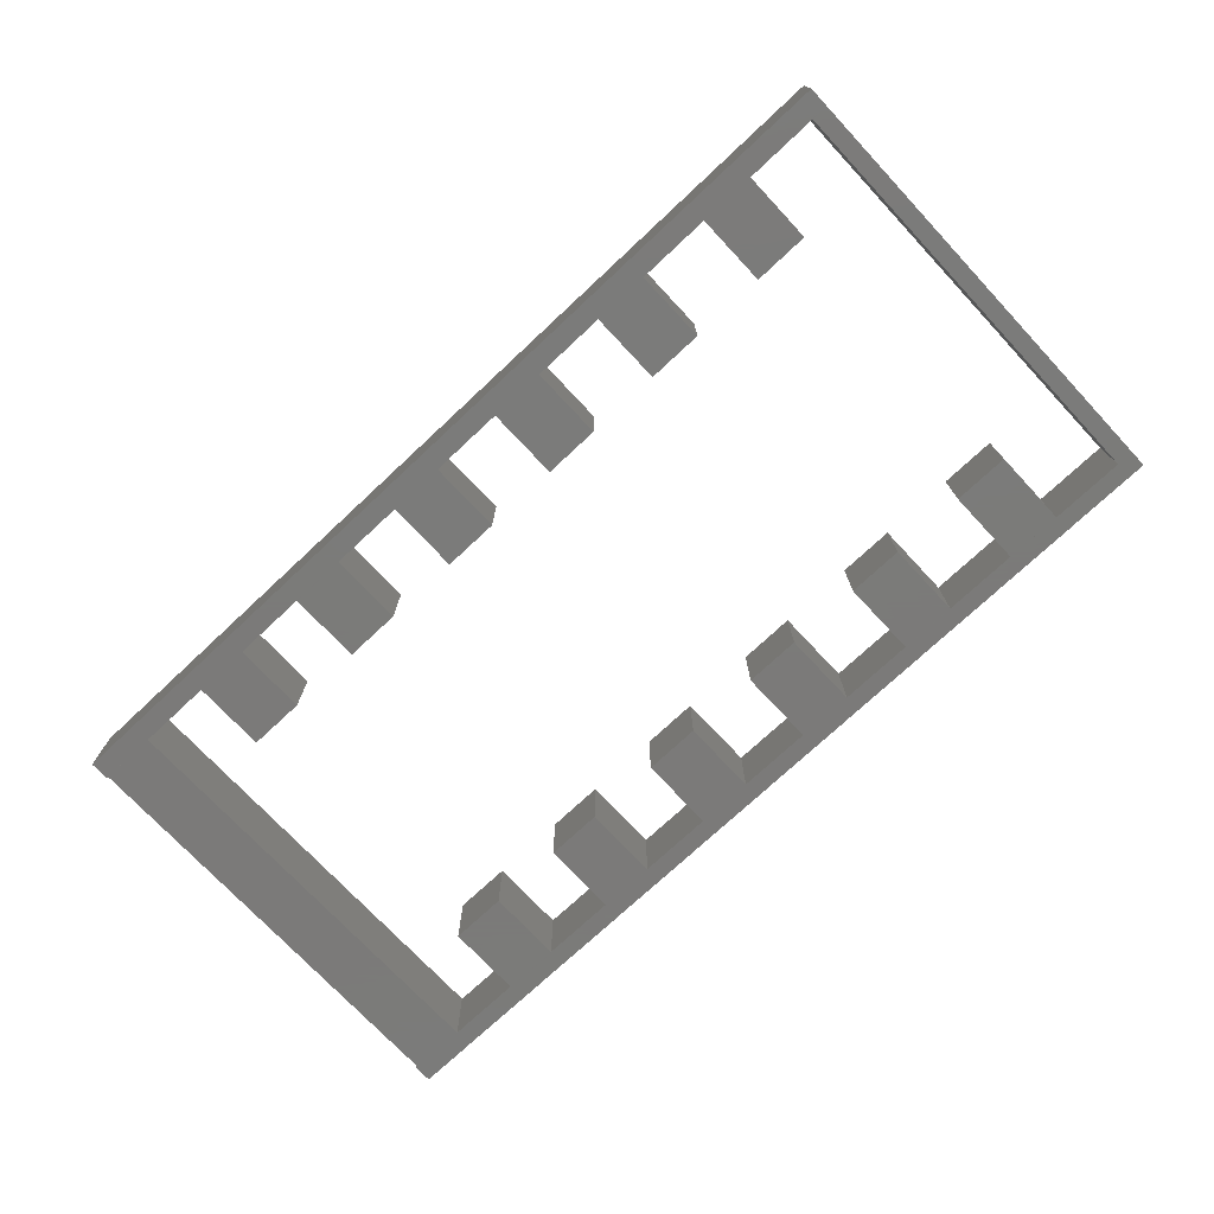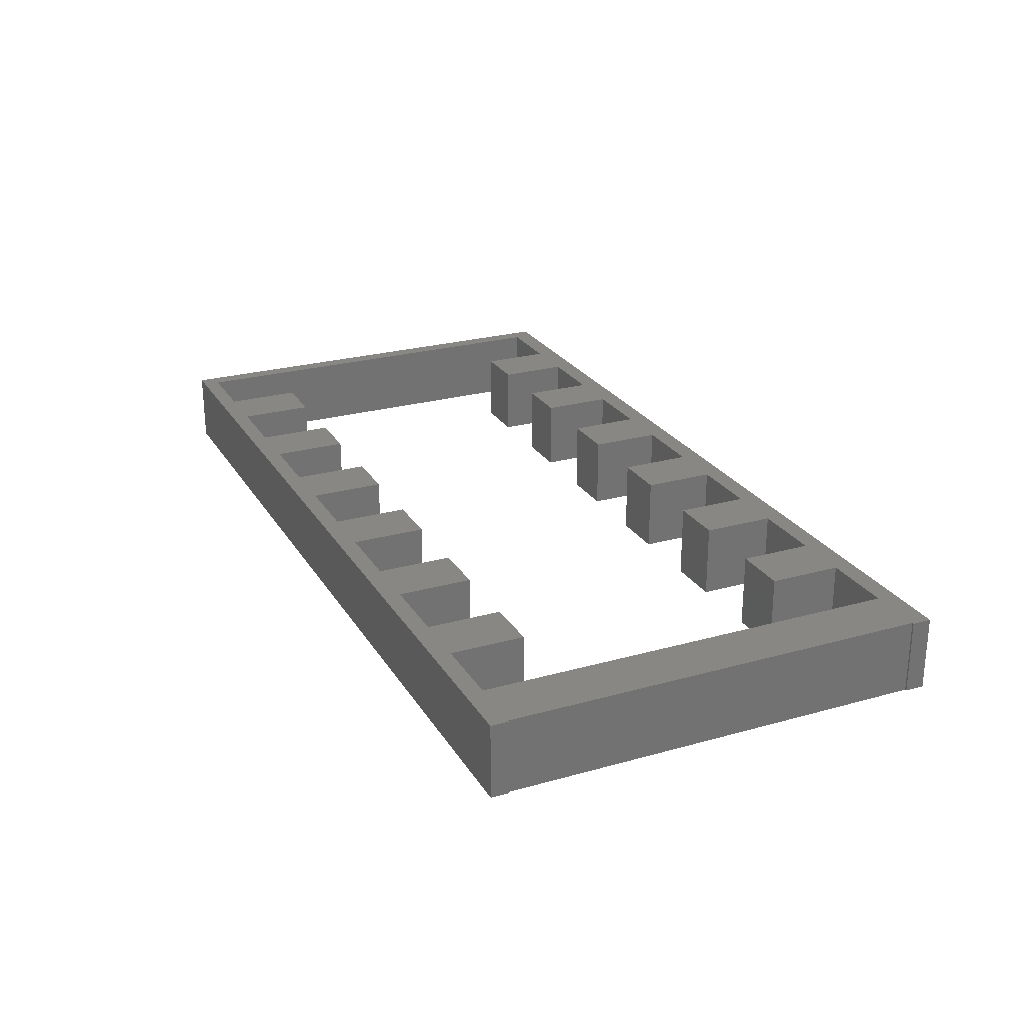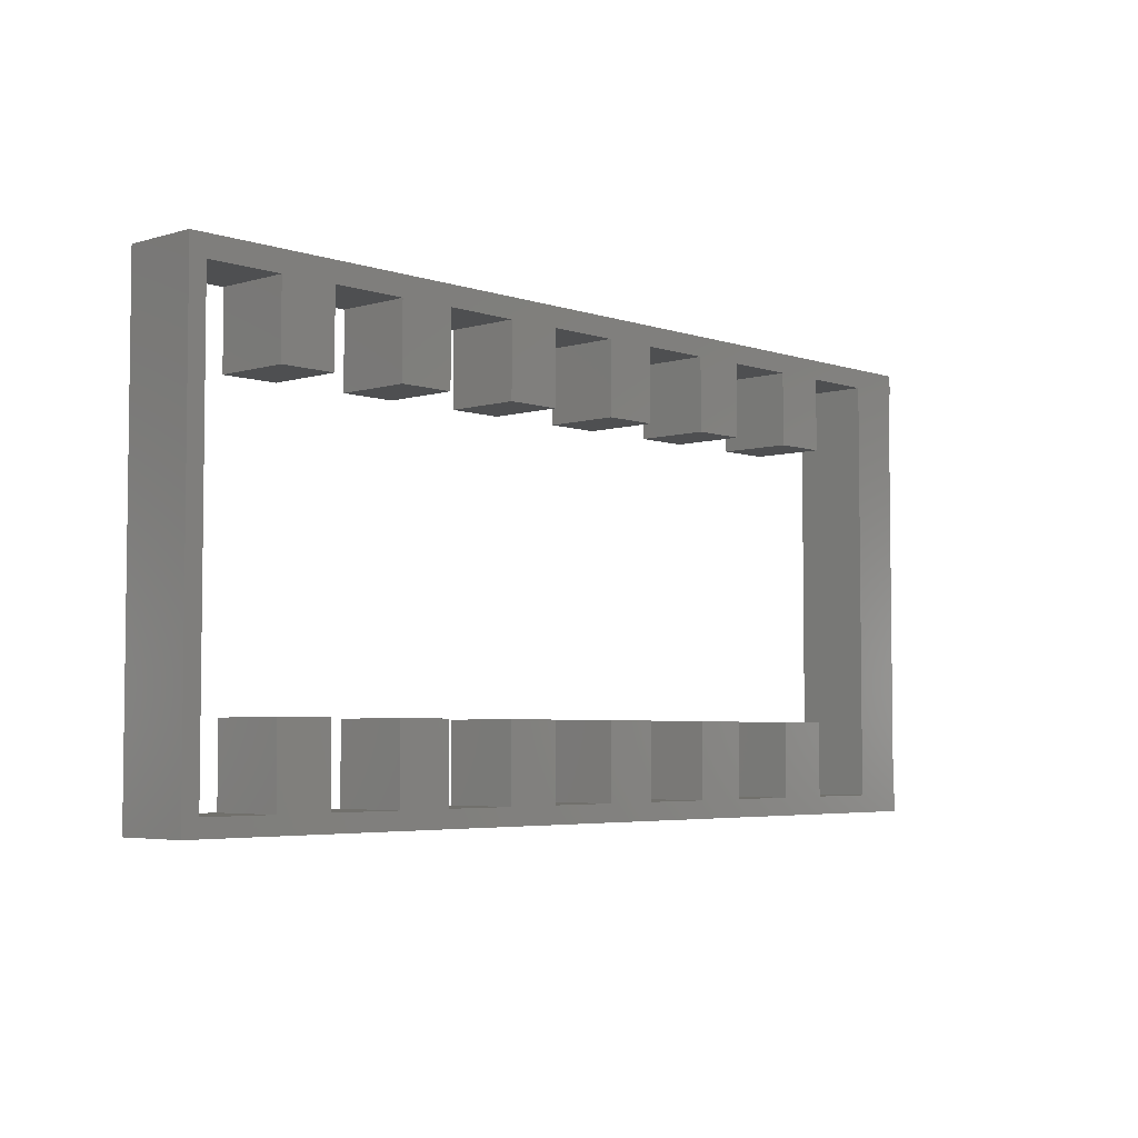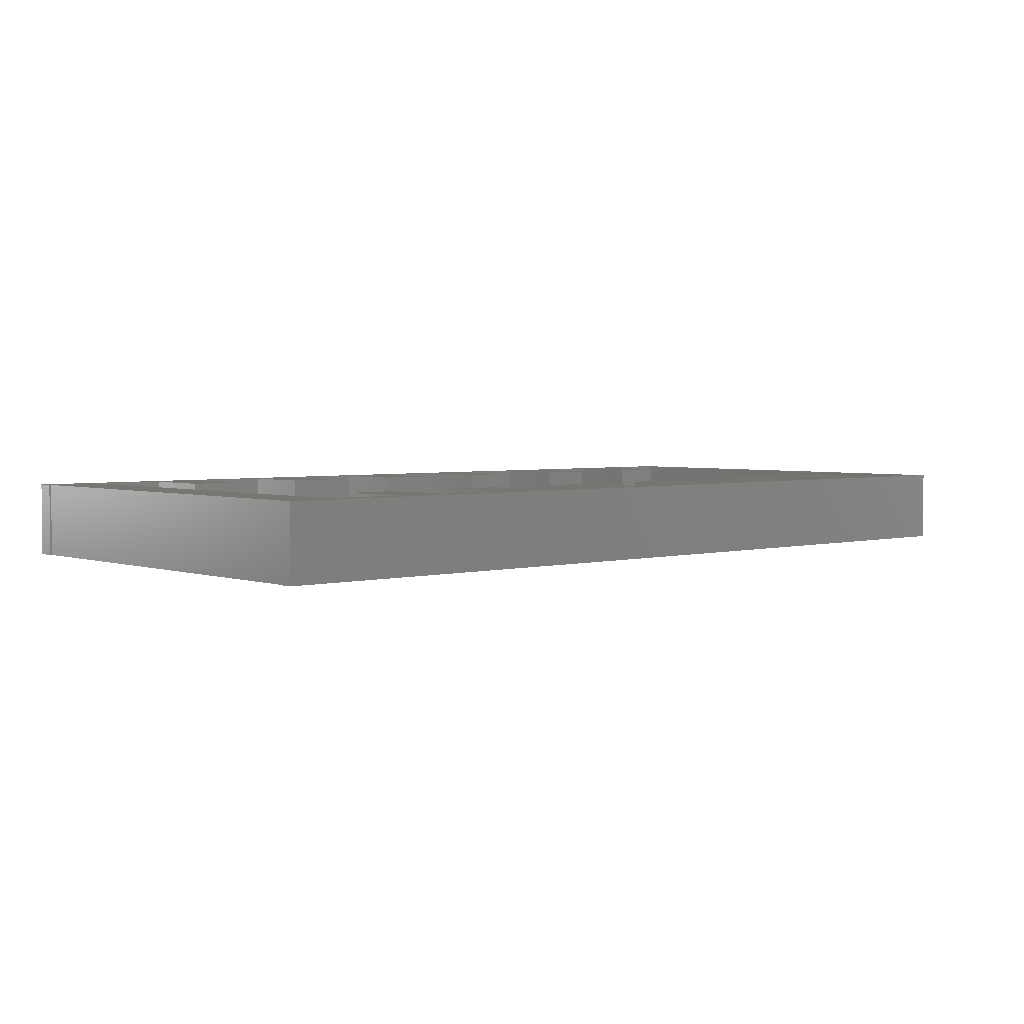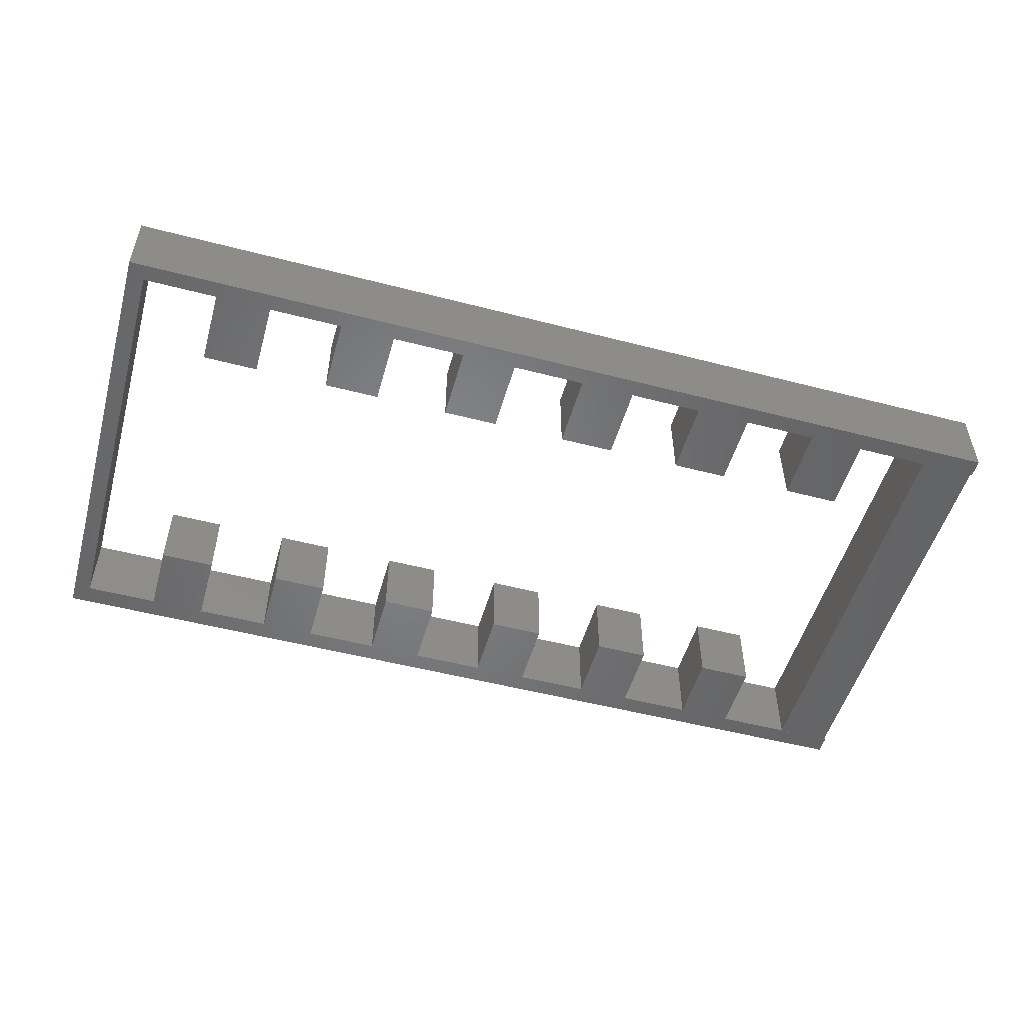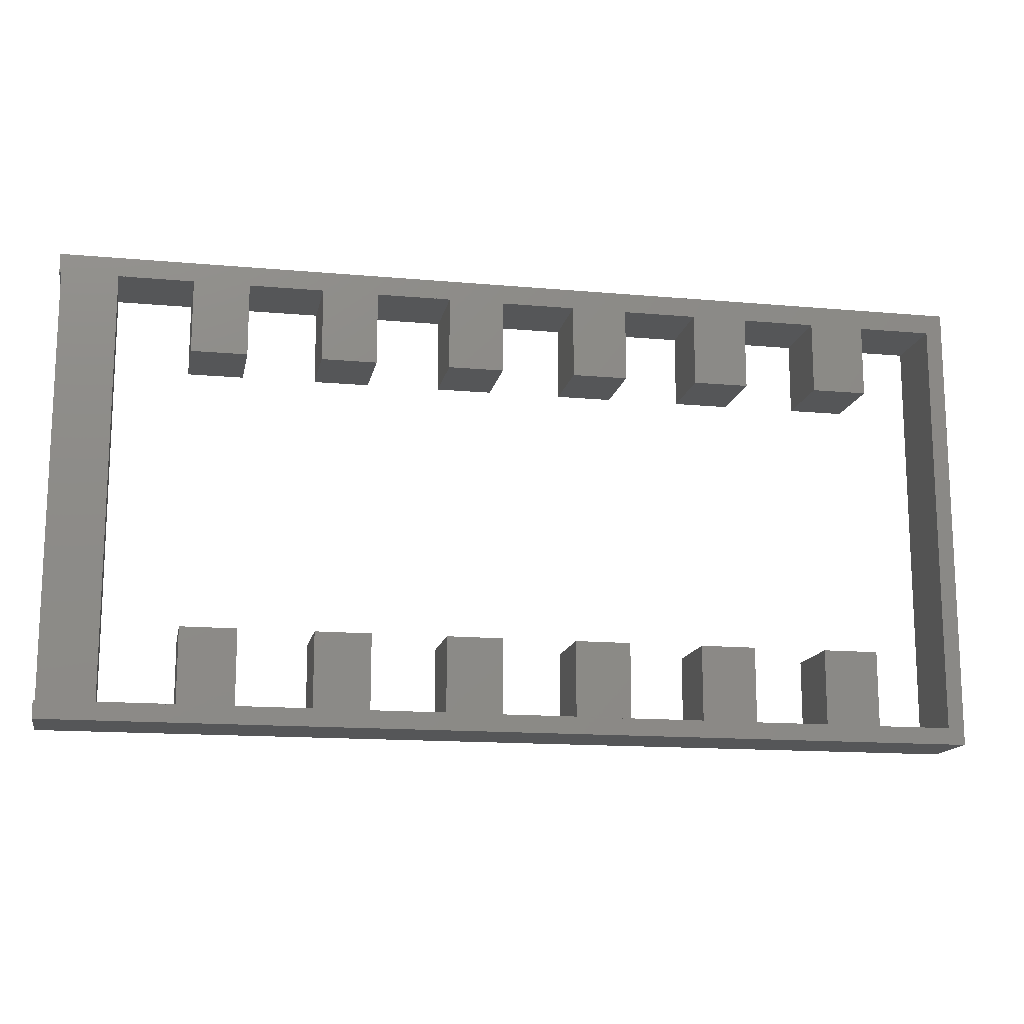
<metadata>
{"format":"stl","ext":"stl","renderer":"f3d","projection":"perspective","resolution":1024,"background":"white","views":[{"elev":-73.9,"azim":-136.9,"up":"+Z"},{"elev":25.0,"azim":65.5,"up":"+Z"},{"elev":-4.5,"azim":-46.9,"up":"+Y"},{"elev":3.3,"azim":138.4,"up":"+Z"},{"elev":-51.7,"azim":-15.7,"up":"+Z"},{"elev":-14.6,"azim":168.9,"up":"+Y"}]}
</metadata>
<code>
# stl→obj: 180 verts, 240 faces
v 0 0 0
v 0 0 0.4
v 0 2.5 0.4
v 0 2.5 0
v 5 0.097 0
v 5 0.097 0.4
v 5 0 0.4
v 5 0 0
v 5 2.5 0
v 5 2.5 0.4
v 5 2.397 0.4
v 5 2.397 0
v 0 2.397 0
v 4.99 2.397 0
v 4.99 2.396 0
v 0 2.396 0
v 4.29 2.396 0
v 4.29 2.395 0
v 0 2.395 0
v 3.59 2.395 0
v 3.59 2.394 0
v 0 2.394 0
v 2.89 2.394 0
v 2.89 2.393 0
v 0 2.393 0
v 2.19 2.393 0
v 2.19 2.392 0
v 0 2.392 0
v 1.49 2.392 0
v 1.49 2.391 0
v 0 2.391 0
v 0.79 2.391 0
v 0.79 2.39 0
v 0 2.39 0
v 0.79 2 0
v 0.49 2 0
v 0.49 2.39 0
v 1.49 2 0
v 1.19 2 0
v 1.19 2.391 0
v 2.19 2 0
v 1.89 2 0
v 1.89 2.392 0
v 2.89 2 0
v 2.59 2 0
v 2.59 2.393 0
v 3.59 2 0
v 3.29 2 0
v 3.29 2.394 0
v 4.29 2 0
v 3.99 2 0
v 3.99 2.395 0
v 4.99 0.097 0
v 4.69 0.097 0
v 4.69 2.396 0
v 4.29 0.5 0
v 4.29 0.096 0
v 3.99 0.096 0
v 3.99 0.5 0
v 5 0.096 0
v 4.69 0.096 0
v 3.59 0.5 0
v 3.59 0.095 0
v 3.29 0.095 0
v 3.29 0.5 0
v 5 0.095 0
v 3.99 0.095 0
v 2.89 0.5 0
v 2.89 0.094 0
v 2.59 0.094 0
v 2.59 0.5 0
v 5 0.094 0
v 3.29 0.094 0
v 2.19 0.5 0
v 2.19 0.093 0
v 1.89 0.093 0
v 1.89 0.5 0
v 5 0.093 0
v 2.59 0.093 0
v 1.49 0.5 0
v 1.49 0.092 0
v 1.19 0.092 0
v 1.19 0.5 0
v 5 0.092 0
v 1.89 0.092 0
v 0.79 0.5 0
v 0.79 0.091 0
v 0.49 0.091 0
v 0.49 0.5 0
v 5 0.091 0
v 1.19 0.091 0
v 0.09 2.39 0
v 0.09 0.09 0
v 0 0.09 0
v 5 0.09 0
v 0.49 0.09 0
v 5 0.09 0.4
v 0 0.09 0.4
v 5 0.091 0.4
v 0.49 0.091 0.4
v 0.49 0.09 0.4
v 5 0.092 0.4
v 1.19 0.092 0.4
v 1.19 0.091 0.4
v 5 0.093 0.4
v 1.89 0.093 0.4
v 1.89 0.092 0.4
v 5 0.094 0.4
v 2.59 0.094 0.4
v 2.59 0.093 0.4
v 5 0.095 0.4
v 3.29 0.095 0.4
v 3.29 0.094 0.4
v 5 0.096 0.4
v 3.99 0.096 0.4
v 3.99 0.095 0.4
v 4.69 0.097 0.4
v 4.69 0.096 0.4
v 0.79 0.091 0.4
v 0.79 0.5 0.4
v 0.49 0.5 0.4
v 1.49 0.092 0.4
v 1.49 0.5 0.4
v 1.19 0.5 0.4
v 2.19 0.093 0.4
v 2.19 0.5 0.4
v 1.89 0.5 0.4
v 2.89 0.094 0.4
v 2.89 0.5 0.4
v 2.59 0.5 0.4
v 3.59 0.095 0.4
v 3.59 0.5 0.4
v 3.29 0.5 0.4
v 4.29 0.096 0.4
v 4.29 0.5 0.4
v 3.99 0.5 0.4
v 0.09 0.09 0.4
v 0.09 2.39 0.4
v 0 2.39 0.4
v 0.79 2 0.4
v 0.79 2.39 0.4
v 0.49 2.39 0.4
v 0.49 2 0.4
v 0.79 2.391 0.4
v 0 2.391 0.4
v 1.49 2 0.4
v 1.49 2.391 0.4
v 1.19 2.391 0.4
v 1.19 2 0.4
v 1.49 2.392 0.4
v 0 2.392 0.4
v 2.19 2 0.4
v 2.19 2.392 0.4
v 1.89 2.392 0.4
v 1.89 2 0.4
v 2.19 2.393 0.4
v 0 2.393 0.4
v 2.89 2 0.4
v 2.89 2.393 0.4
v 2.59 2.393 0.4
v 2.59 2 0.4
v 2.89 2.394 0.4
v 0 2.394 0.4
v 3.59 2 0.4
v 3.59 2.394 0.4
v 3.29 2.394 0.4
v 3.29 2 0.4
v 3.59 2.395 0.4
v 0 2.395 0.4
v 4.29 2 0.4
v 4.29 2.395 0.4
v 3.99 2.395 0.4
v 3.99 2 0.4
v 4.29 2.396 0.4
v 0 2.396 0.4
v 4.99 0.097 0.4
v 4.99 2.396 0.4
v 4.69 2.396 0.4
v 4.99 2.397 0.4
v 0 2.397 0.4
f 1 2 3
f 1 3 4
f 5 6 7
f 5 7 8
f 9 10 11
f 9 11 12
f 1 8 7
f 1 7 2
f 4 3 10
f 4 10 9
f 9 12 13
f 9 13 4
f 14 15 16
f 14 16 13
f 17 18 19
f 17 19 16
f 20 21 22
f 20 22 19
f 23 24 25
f 23 25 22
f 26 27 28
f 26 28 25
f 29 30 31
f 29 31 28
f 32 33 34
f 32 34 31
f 33 35 36
f 33 36 37
f 30 38 39
f 30 39 40
f 27 41 42
f 27 42 43
f 24 44 45
f 24 45 46
f 21 47 48
f 21 48 49
f 18 50 51
f 18 51 52
f 15 53 54
f 15 54 55
f 56 57 58
f 56 58 59
f 5 60 61
f 5 61 54
f 62 63 64
f 62 64 65
f 60 66 67
f 60 67 58
f 68 69 70
f 68 70 71
f 66 72 73
f 66 73 64
f 74 75 76
f 74 76 77
f 72 78 79
f 72 79 70
f 80 81 82
f 80 82 83
f 78 84 85
f 78 85 76
f 86 87 88
f 86 88 89
f 84 90 91
f 84 91 82
f 92 93 94
f 92 94 34
f 90 95 96
f 90 96 88
f 95 8 1
f 95 1 94
f 7 97 98
f 7 98 2
f 97 99 100
f 97 100 101
f 99 102 103
f 99 103 104
f 102 105 106
f 102 106 107
f 105 108 109
f 105 109 110
f 108 111 112
f 108 112 113
f 111 114 115
f 111 115 116
f 114 6 117
f 114 117 118
f 119 120 121
f 119 121 100
f 122 123 124
f 122 124 103
f 125 126 127
f 125 127 106
f 128 129 130
f 128 130 109
f 131 132 133
f 131 133 112
f 134 135 136
f 134 136 115
f 137 138 139
f 137 139 98
f 140 141 142
f 140 142 143
f 141 144 145
f 141 145 139
f 146 147 148
f 146 148 149
f 147 150 151
f 147 151 145
f 152 153 154
f 152 154 155
f 153 156 157
f 153 157 151
f 158 159 160
f 158 160 161
f 159 162 163
f 159 163 157
f 164 165 166
f 164 166 167
f 165 168 169
f 165 169 163
f 170 171 172
f 170 172 173
f 171 174 175
f 171 175 169
f 176 177 178
f 176 178 117
f 177 179 180
f 177 180 175
f 11 10 3
f 11 3 180
f 137 93 92
f 137 92 138
f 121 89 96
f 121 96 101
f 142 37 36
f 142 36 143
f 137 101 96
f 137 96 93
f 86 120 119
f 86 119 87
f 32 144 140
f 32 140 35
f 124 83 91
f 124 91 104
f 148 40 39
f 148 39 149
f 119 104 91
f 119 91 87
f 80 123 122
f 80 122 81
f 29 150 146
f 29 146 38
f 127 77 85
f 127 85 107
f 154 43 42
f 154 42 155
f 122 107 85
f 122 85 81
f 74 126 125
f 74 125 75
f 26 156 152
f 26 152 41
f 130 71 79
f 130 79 110
f 160 46 45
f 160 45 161
f 125 110 79
f 125 79 75
f 68 129 128
f 68 128 69
f 23 162 158
f 23 158 44
f 133 65 73
f 133 73 113
f 166 49 48
f 166 48 167
f 128 113 73
f 128 73 69
f 62 132 131
f 62 131 63
f 20 168 164
f 20 164 47
f 136 59 67
f 136 67 116
f 172 52 51
f 172 51 173
f 131 116 67
f 131 67 63
f 56 135 134
f 56 134 57
f 17 174 170
f 17 170 50
f 61 118 178
f 61 178 55
f 134 118 61
f 134 61 57
f 176 53 14
f 176 14 179
f 176 6 5
f 176 5 53
f 37 142 138
f 37 138 92
f 40 148 144
f 40 144 32
f 43 154 150
f 43 150 29
f 46 160 156
f 46 156 26
f 49 166 162
f 49 162 23
f 52 172 168
f 52 168 20
f 55 178 174
f 55 174 17
f 12 11 179
f 12 179 14
f 120 86 89
f 120 89 121
f 123 80 83
f 123 83 124
f 126 74 77
f 126 77 127
f 129 68 71
f 129 71 130
f 132 62 65
f 132 65 133
f 135 56 59
f 135 59 136
f 35 140 143
f 35 143 36
f 38 146 149
f 38 149 39
f 41 152 155
f 41 155 42
f 44 158 161
f 44 161 45
f 47 164 167
f 47 167 48
f 50 170 173
f 50 173 51

</code>
